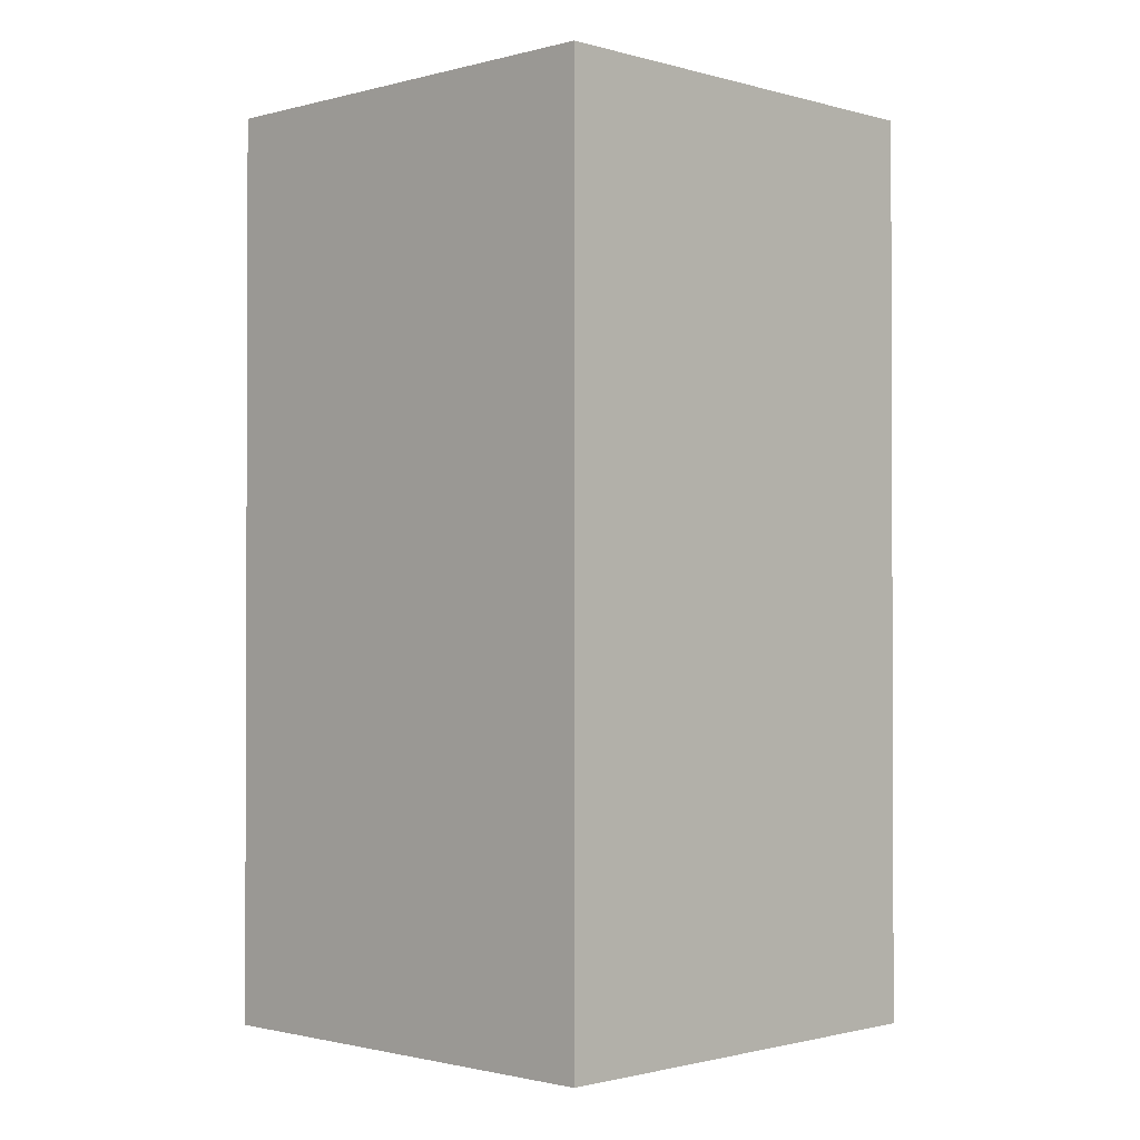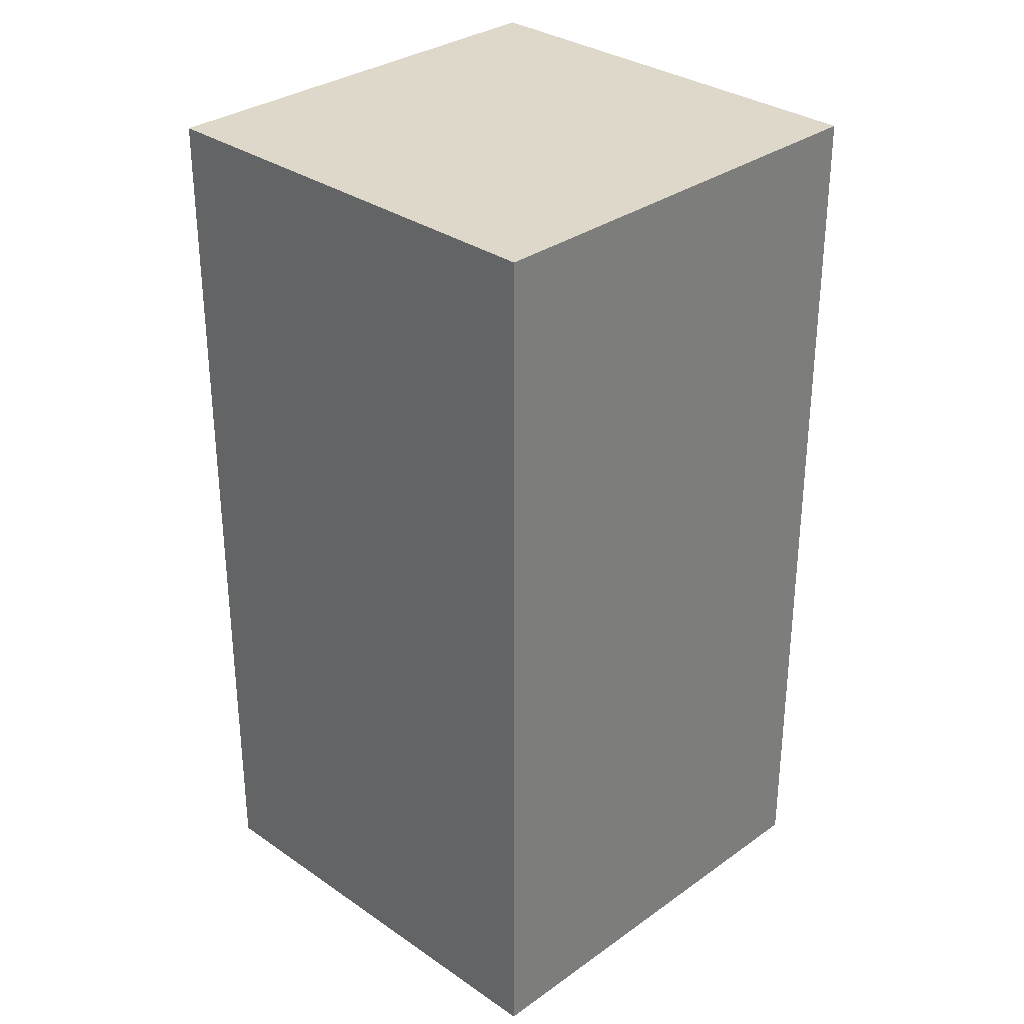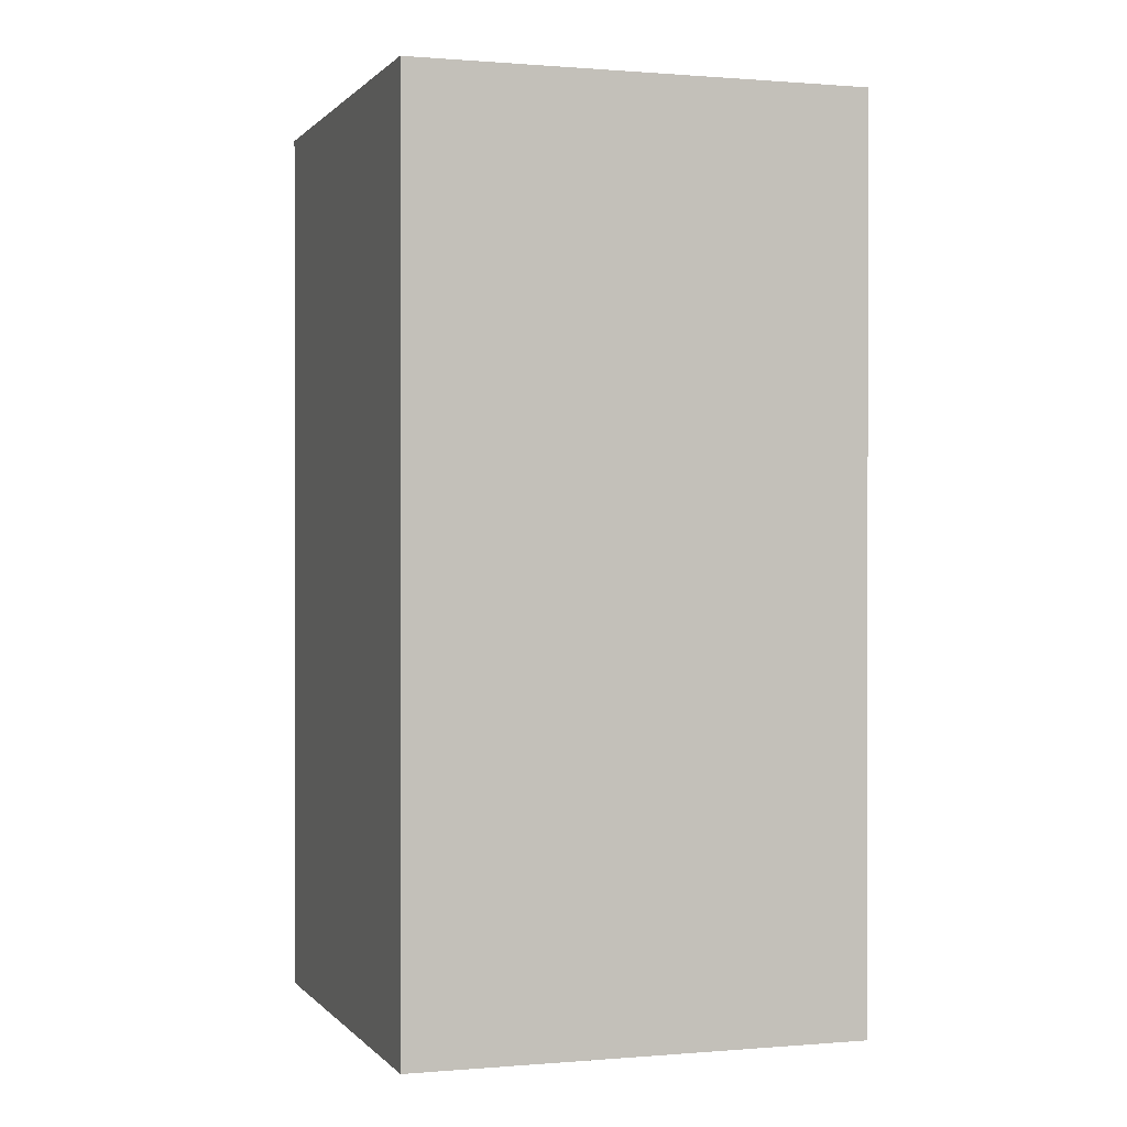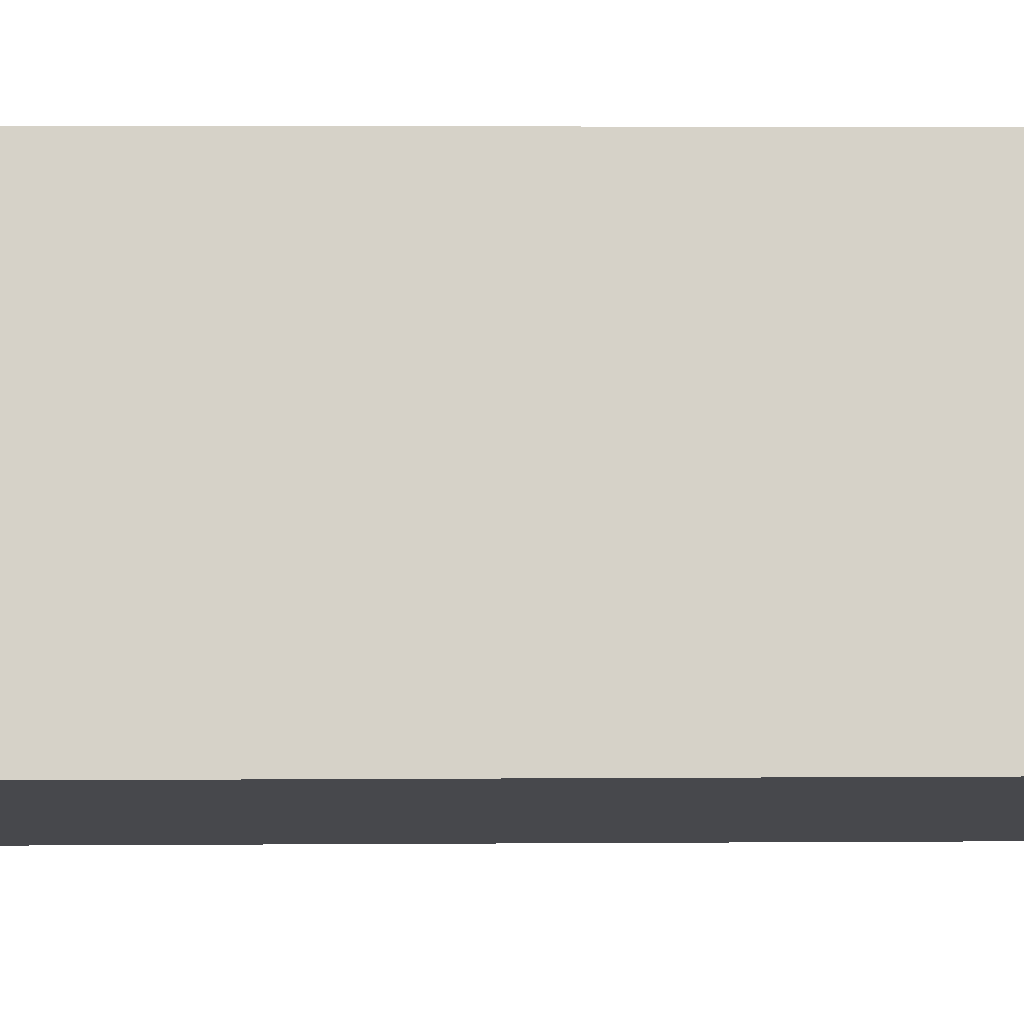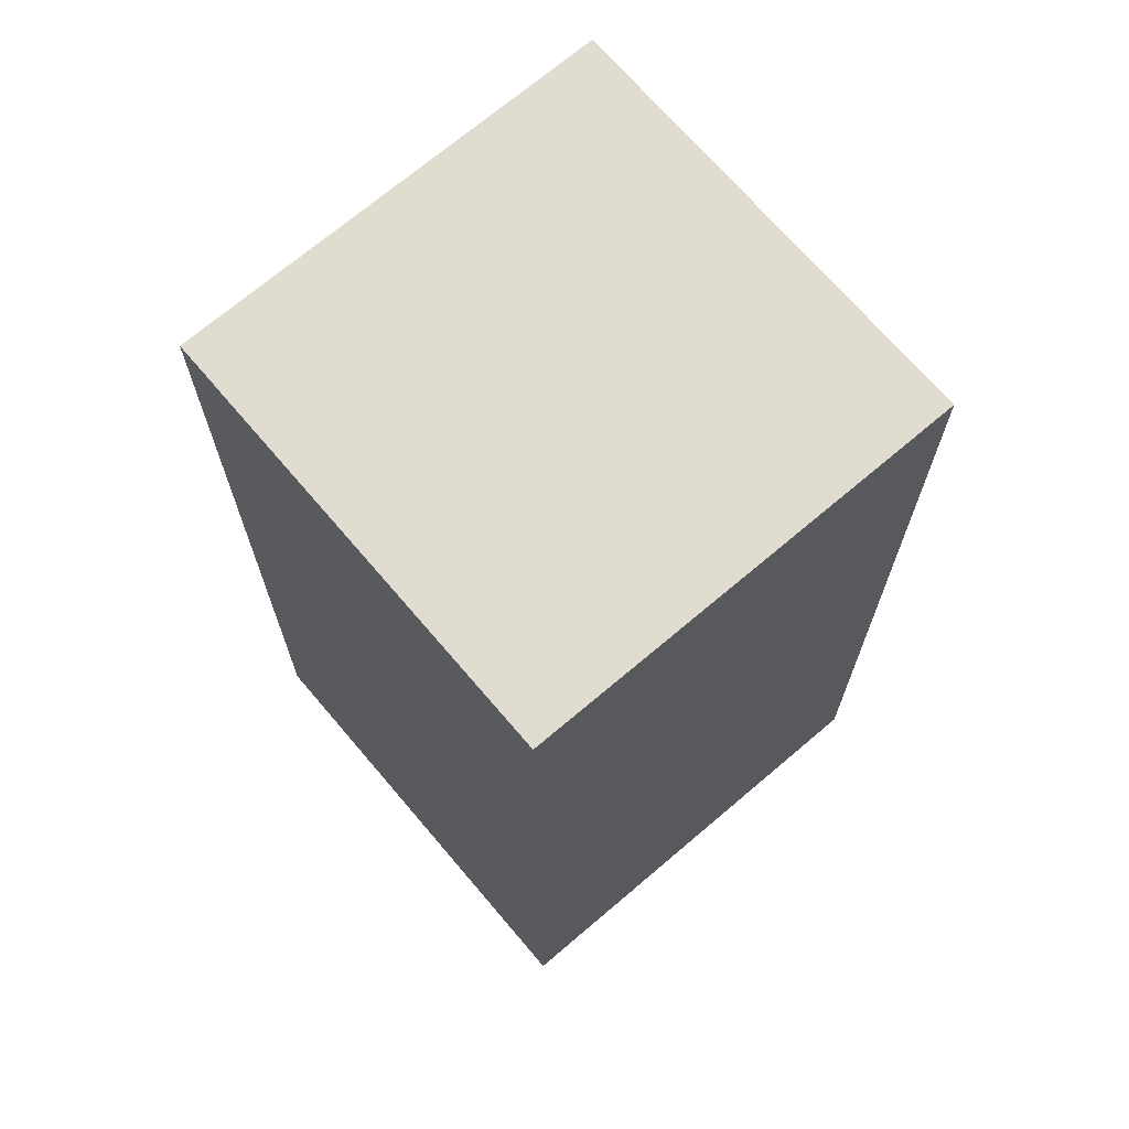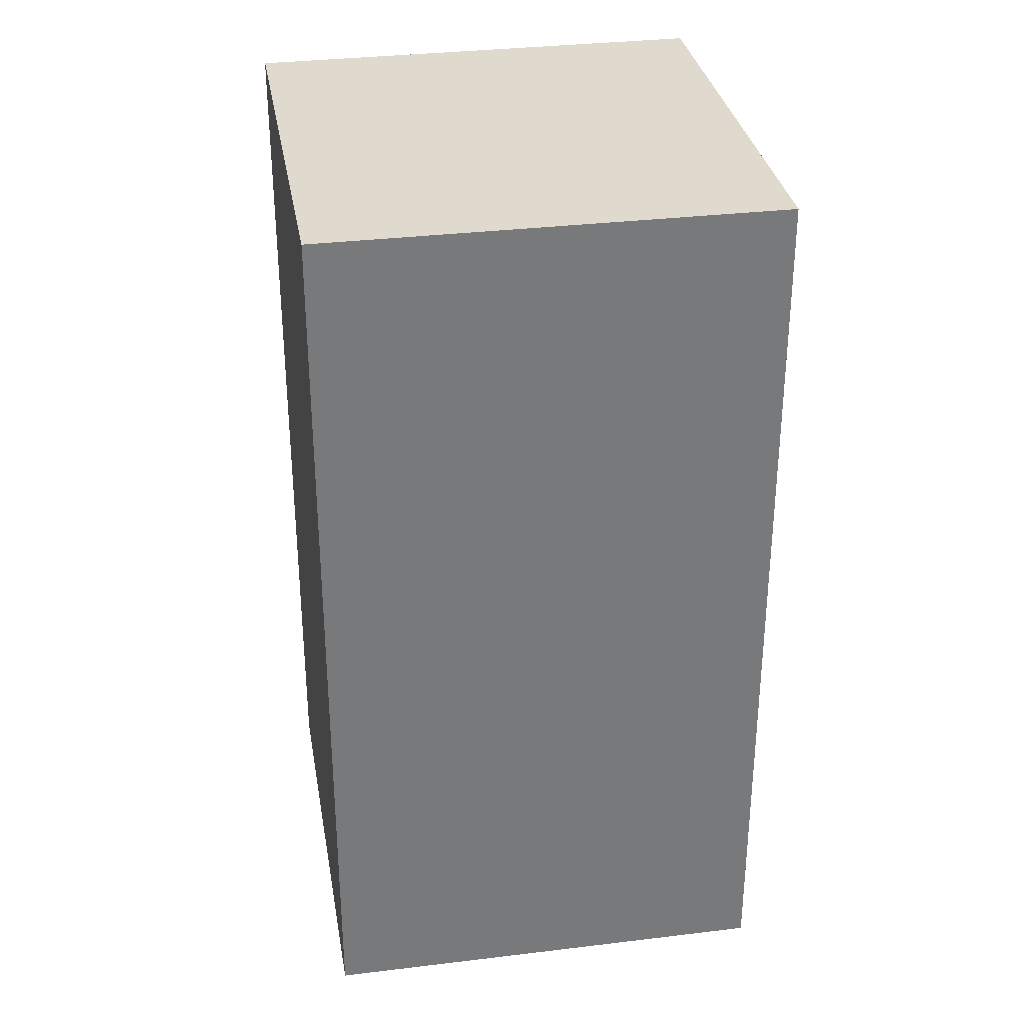
<metadata>
{"format":"obj","ext":"obj","renderer":"f3d","projection":"perspective","resolution":1024,"background":"white","views":[{"elev":-1.3,"azim":61.6,"up":"+Y"},{"elev":31.6,"azim":61.9,"up":"+Y"},{"elev":0.4,"azim":89.1,"up":"+Y"},{"elev":5.6,"azim":-91.2,"up":"+Z"},{"elev":69.6,"azim":156.8,"up":"+Y"},{"elev":32.8,"azim":-82.5,"up":"+Y"}]}
</metadata>
<code>
o cbox_largebox.001
v 4.23 3.3 2.47
v 2.65 3.3 2.96
v 3.14 3.3 4.56
v 4.72 3.3 4.06
v 4.23 -0 2.47
v 4.23 3.3 2.47
v 4.72 3.3 4.06
v 4.72 -0 4.06
v 4.72 -0 4.06
v 4.72 3.3 4.06
v 3.14 3.3 4.56
v 3.14 -0 4.56
v 3.14 -0 4.56
v 3.14 3.3 4.56
v 2.65 3.3 2.96
v 2.65 -0 2.96
v 2.65 -0 2.96
v 2.65 3.3 2.96
v 4.23 3.3 2.47
v 4.23 -0 2.47
v 4.72 -0 4.06
v 3.14 -0 4.56
v 2.65 -0 2.96
v 4.23 -0 2.47
f 1 2 3
f 1 3 4
f 5 6 7
f 5 7 8
f 9 10 11
f 9 11 12
f 13 14 15
f 13 15 16
f 17 18 19
f 17 19 20
f 21 22 23
f 21 23 24

</code>
